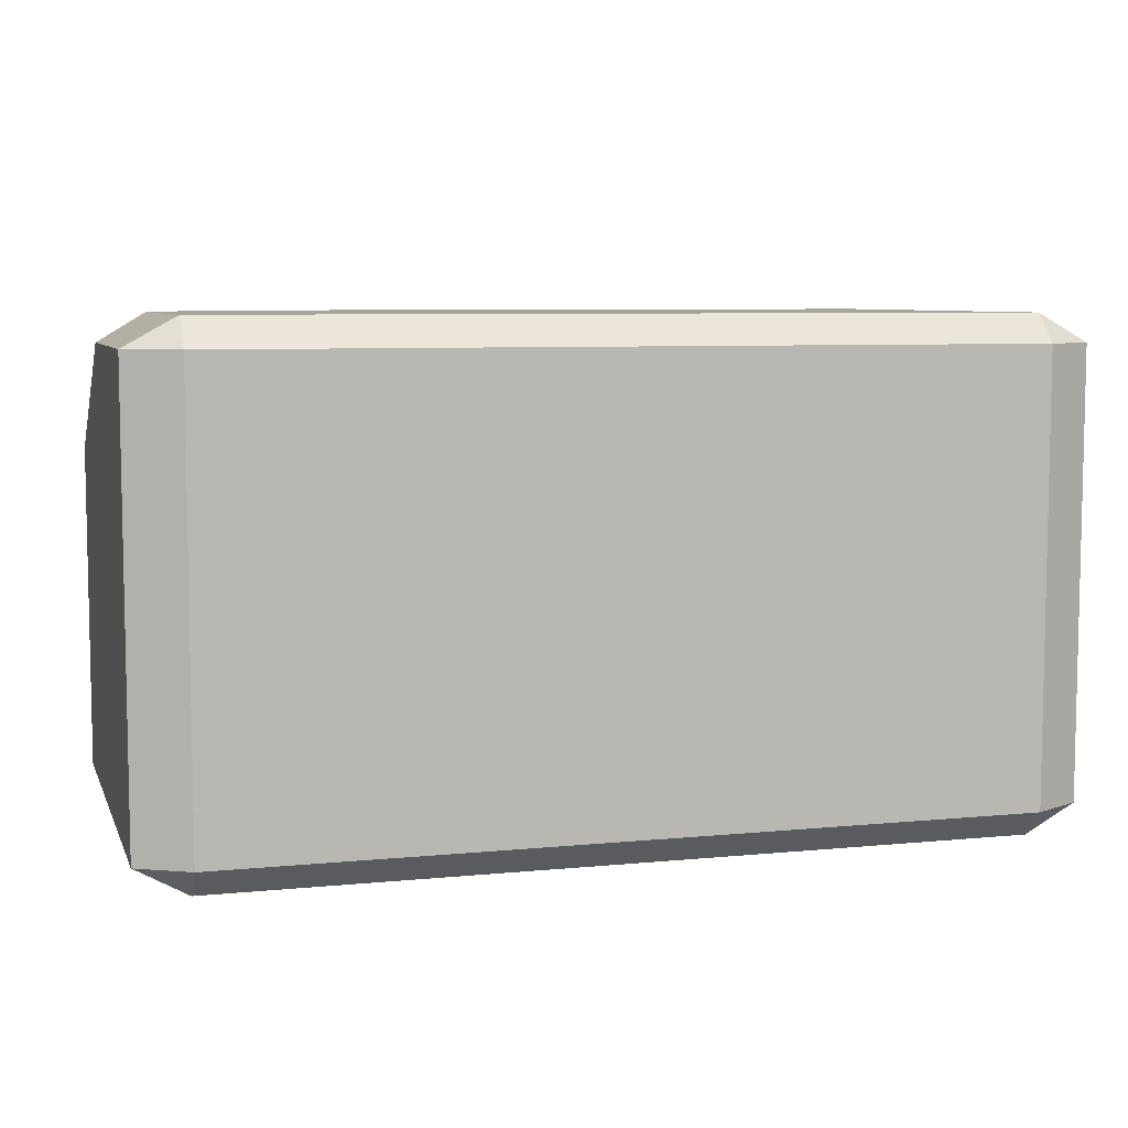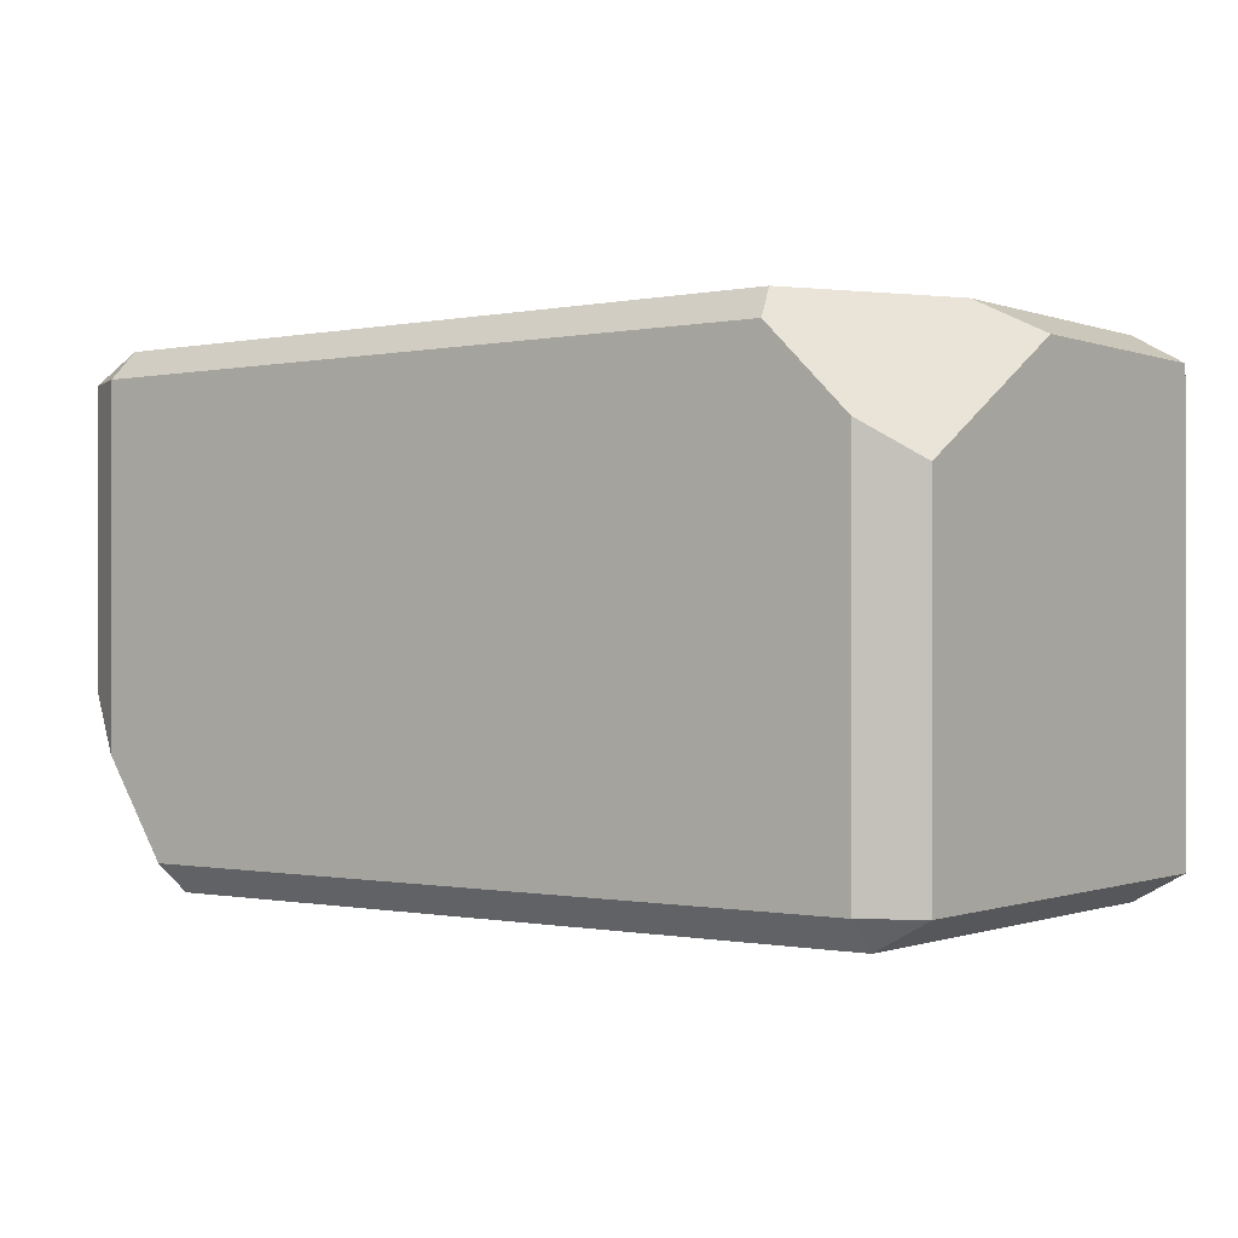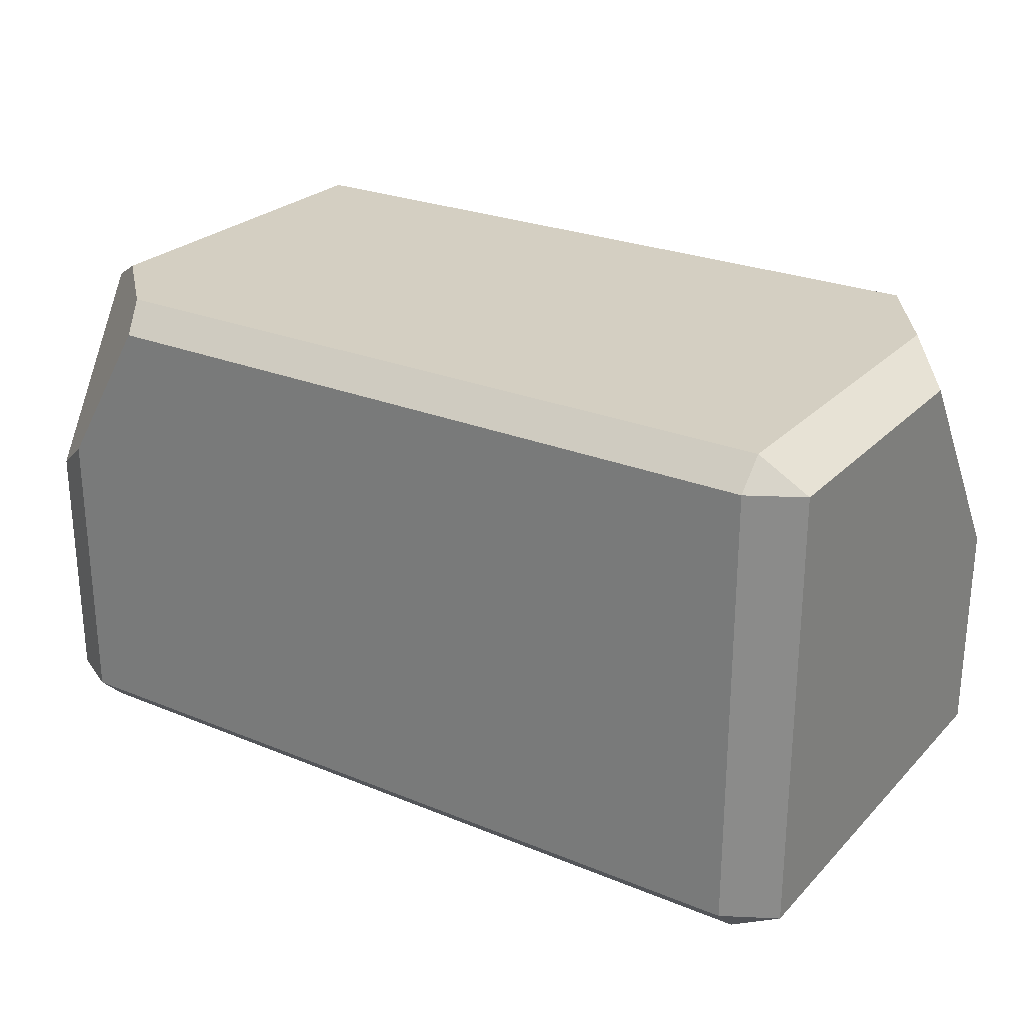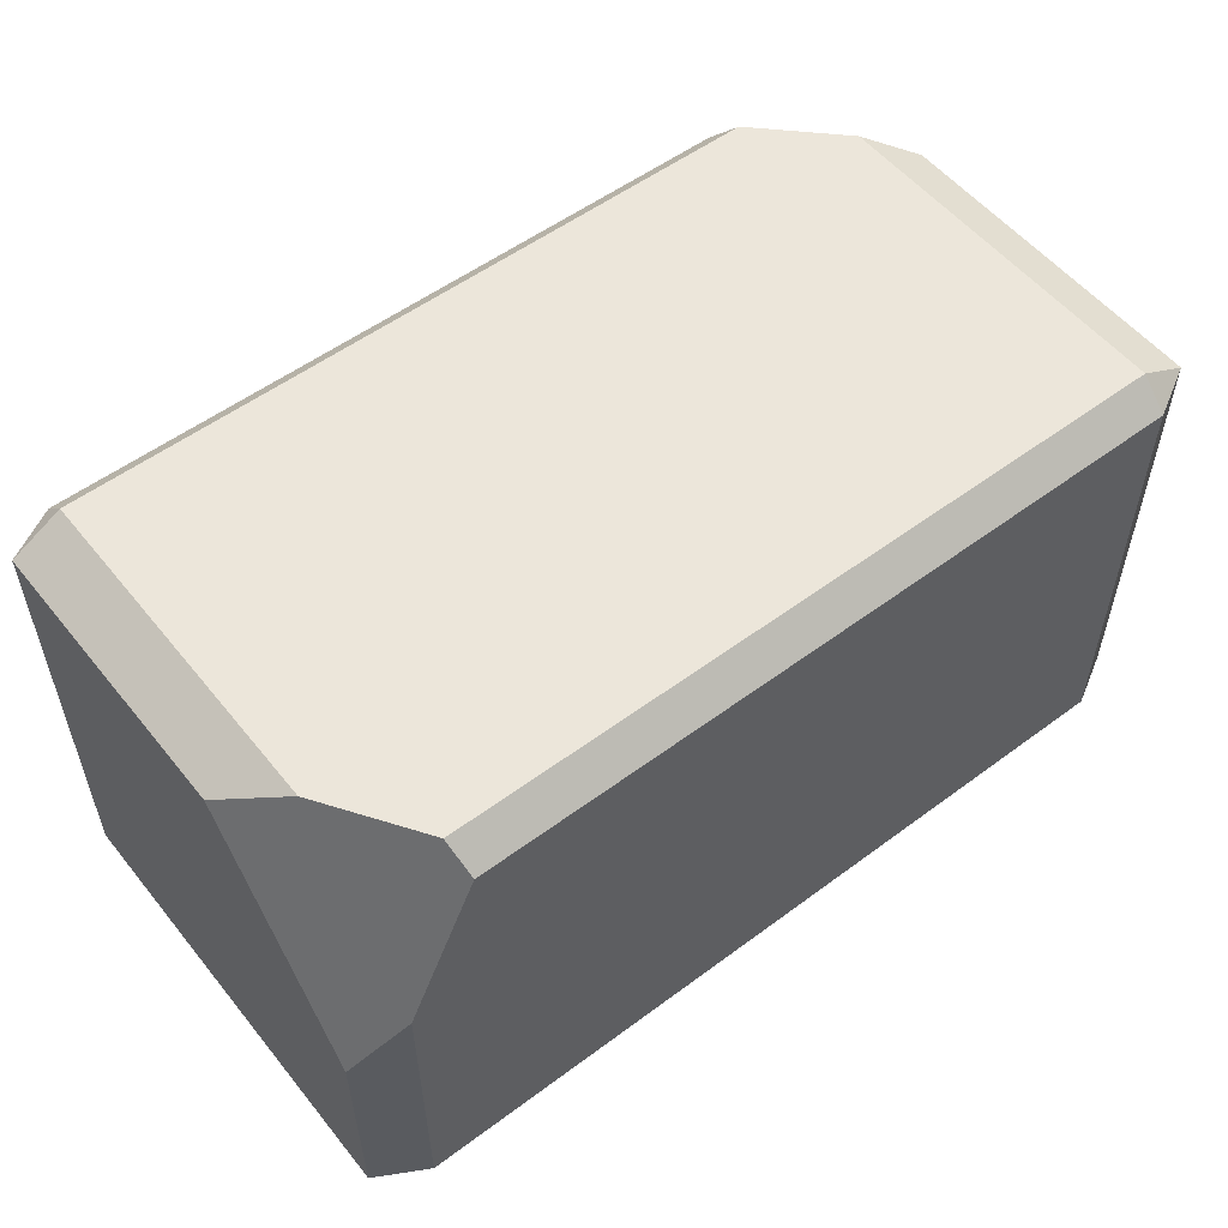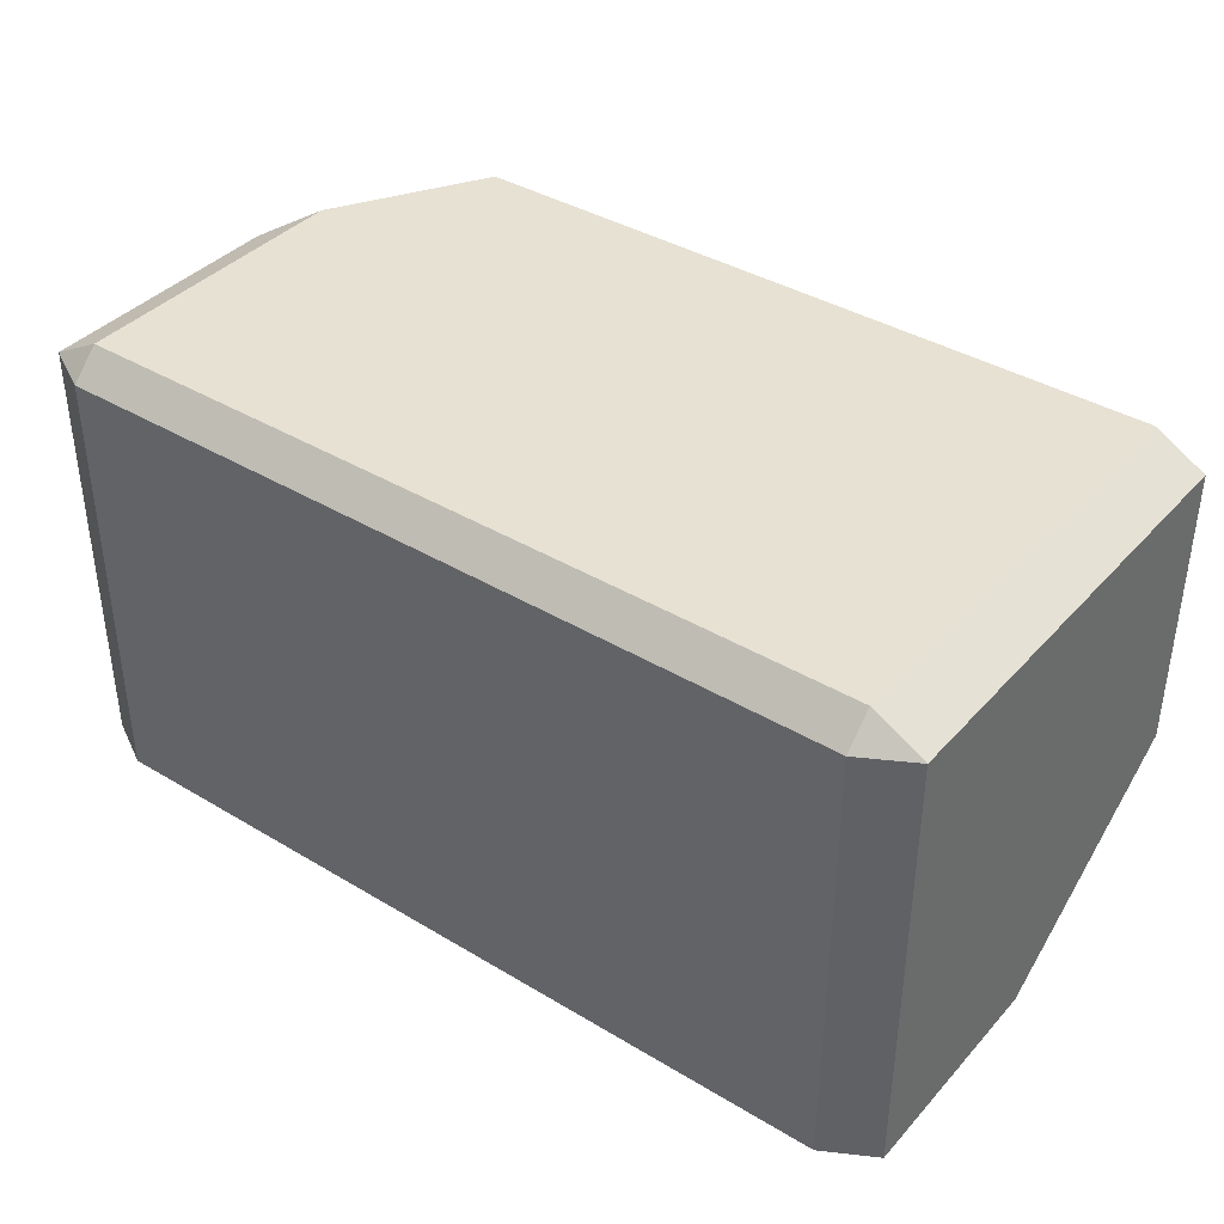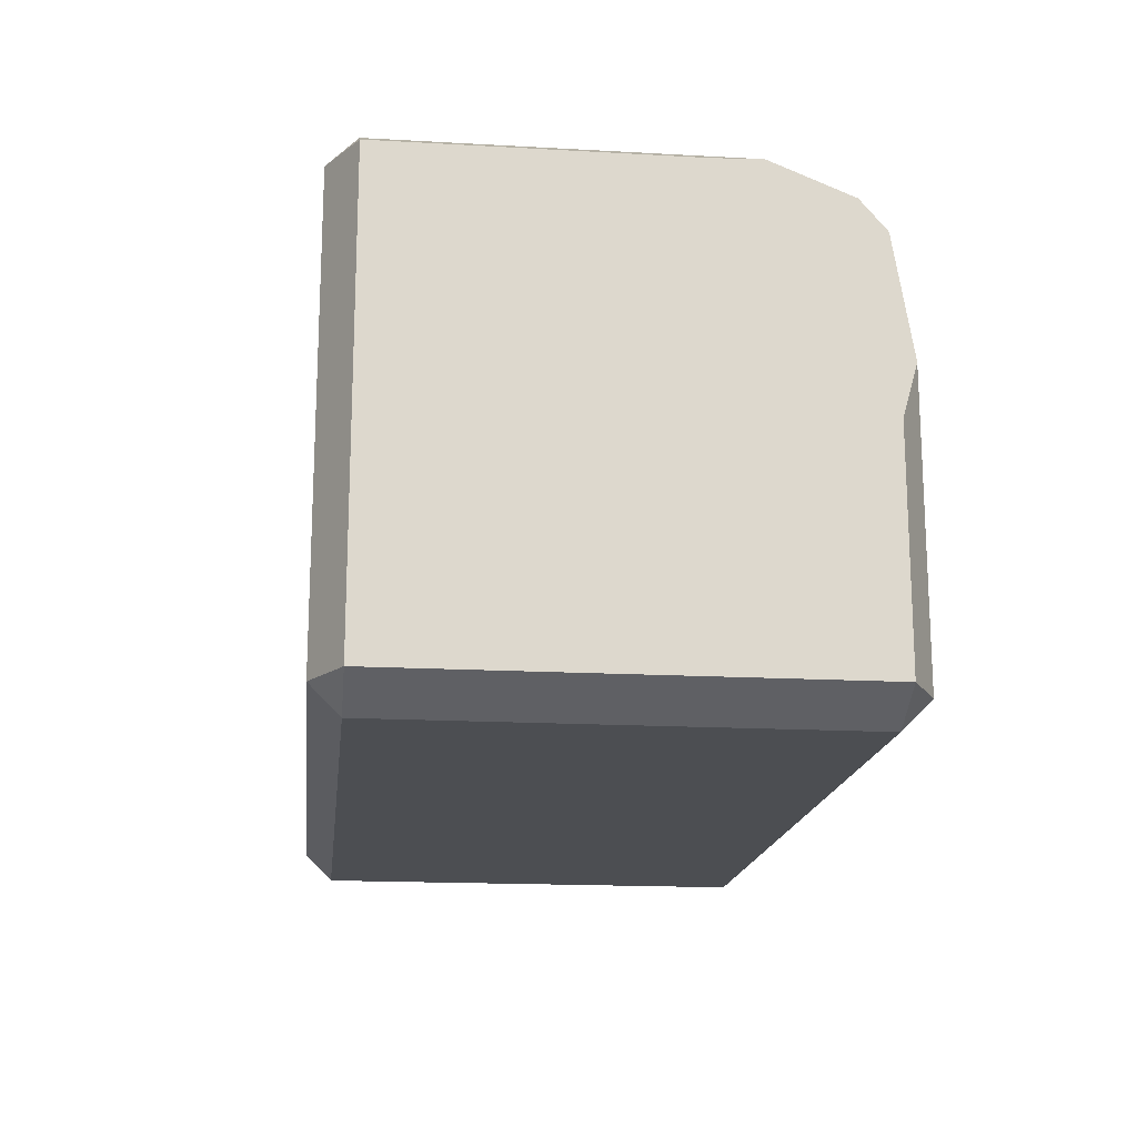
<metadata>
{"format":"obj","ext":"obj","renderer":"f3d","projection":"perspective","resolution":1024,"background":"white","views":[{"elev":7.0,"azim":164.0,"up":"+Y"},{"elev":-0.5,"azim":36.9,"up":"+Y"},{"elev":25.7,"azim":-146.8,"up":"+Z"},{"elev":54.6,"azim":-38.2,"up":"+Z"},{"elev":38.9,"azim":-143.0,"up":"+Y"},{"elev":-17.0,"azim":-96.4,"up":"+Z"}]}
</metadata>
<code>
g Rock_Block_m_06
v -0.5028 0.5943 0.315
v -0.5028 0.63 0.2793
v -0.567 0.5943 0.2793
v -0.5028 0.03569 -0.315
v -0.5028 0 -0.2793
v -0.567 0.03569 -0.2793
v -0.5028 0.63 -0.2793
v -0.5028 0.5943 -0.315
v -0.567 0.5943 -0.2793
v 0.5028 0.03569 0.315
v 0.5028 0 0.2793
v 0.567 0.03569 0.2793
v 0.567 0.03569 -0.2793
v 0.5028 0 -0.2793
v 0.5028 0.03569 -0.315
v 0.5028 0.63 -0.2793
v 0.567 0.5943 -0.2793
v 0.5028 0.5943 -0.315
v 0.5028 0.63 0.08994
v 0.567 0.5943 0.0427
v 0.5028 0.4965 0.315
v 0.567 0.454 0.2793
v 0.3895 0.63 0.2793
v 0.4041 0.5943 0.315
v -0.5028 0.1576 0.315
v -0.567 0.23 0.2793
v -0.5028 0 0.08633
v -0.567 0.03569 -0.002629
v -0.4147 0 0.2793
v -0.422 0.03569 0.315
f 21 19 23
f 27 29 25
f 1 2 3
f 4 5 6
f 7 8 9
f 10 11 12
f 13 14 15
f 16 17 18
f 1 26 25
f 10 22 21
f 16 20 17
f 5 28 6
f 29 27 11
f 25 21 1
f 22 13 20
f 24 21 23
f 23 19 2
f 14 27 5
f 29 30 25
f 10 29 11
f 1 3 26
f 8 15 4
f 2 9 3
f 8 6 9
f 11 13 12
f 7 18 8
f 10 12 22
f 14 4 15
f 7 19 16
f 1 23 2
f 13 17 20
f 9 26 3
f 16 19 20
f 5 27 28
f 27 26 28
f 9 6 28
f 21 24 1
f 22 19 21
f 30 10 25
f 17 15 18
f 25 10 21
f 22 12 13
f 14 11 27
f 10 30 29
f 8 18 15
f 2 7 9
f 8 4 6
f 11 14 13
f 7 16 18
f 14 5 4
f 7 2 19
f 1 24 23
f 9 28 26
f 27 25 26
f 22 20 19
f 17 13 15

</code>
